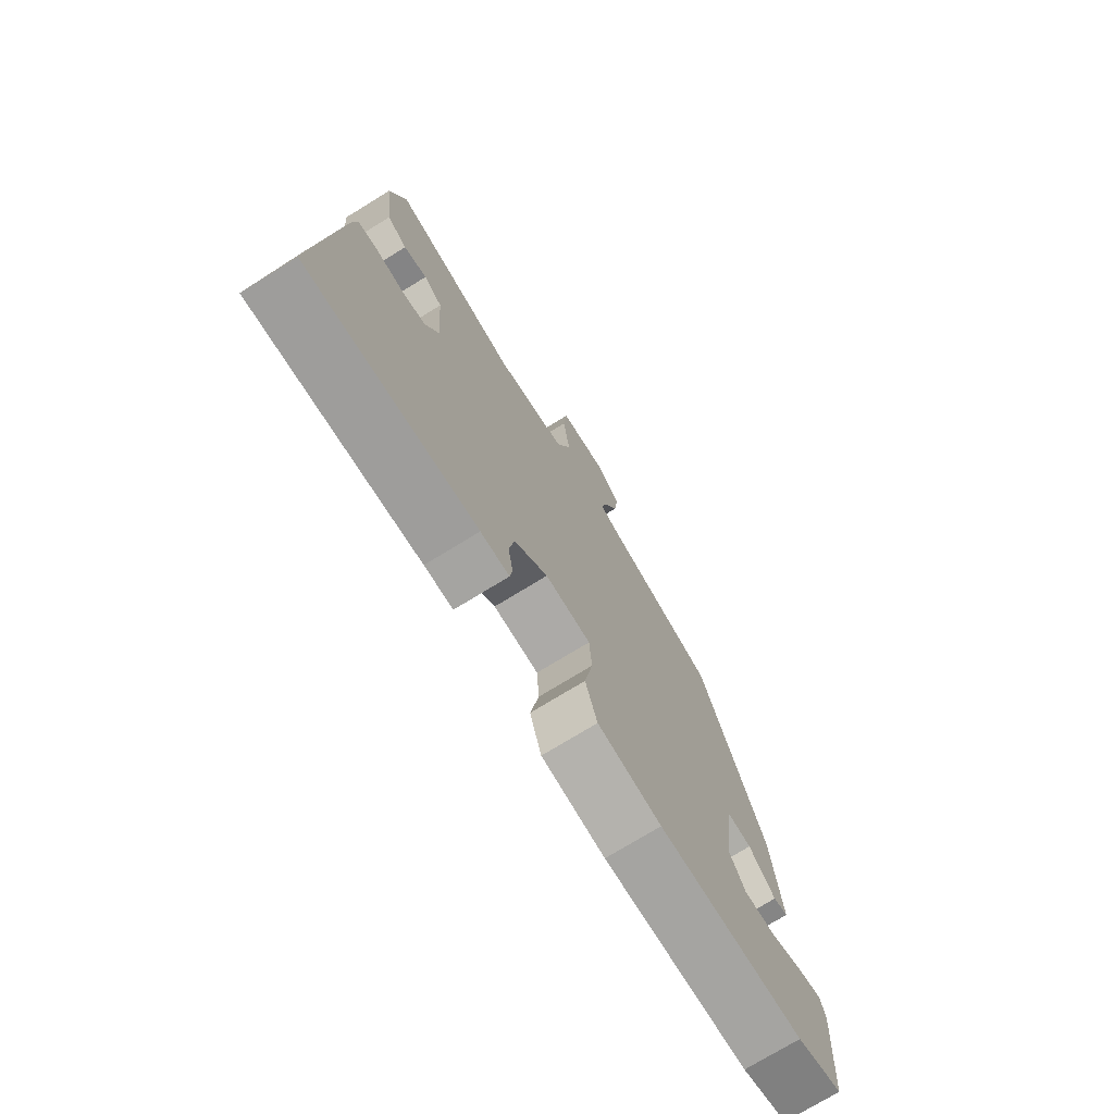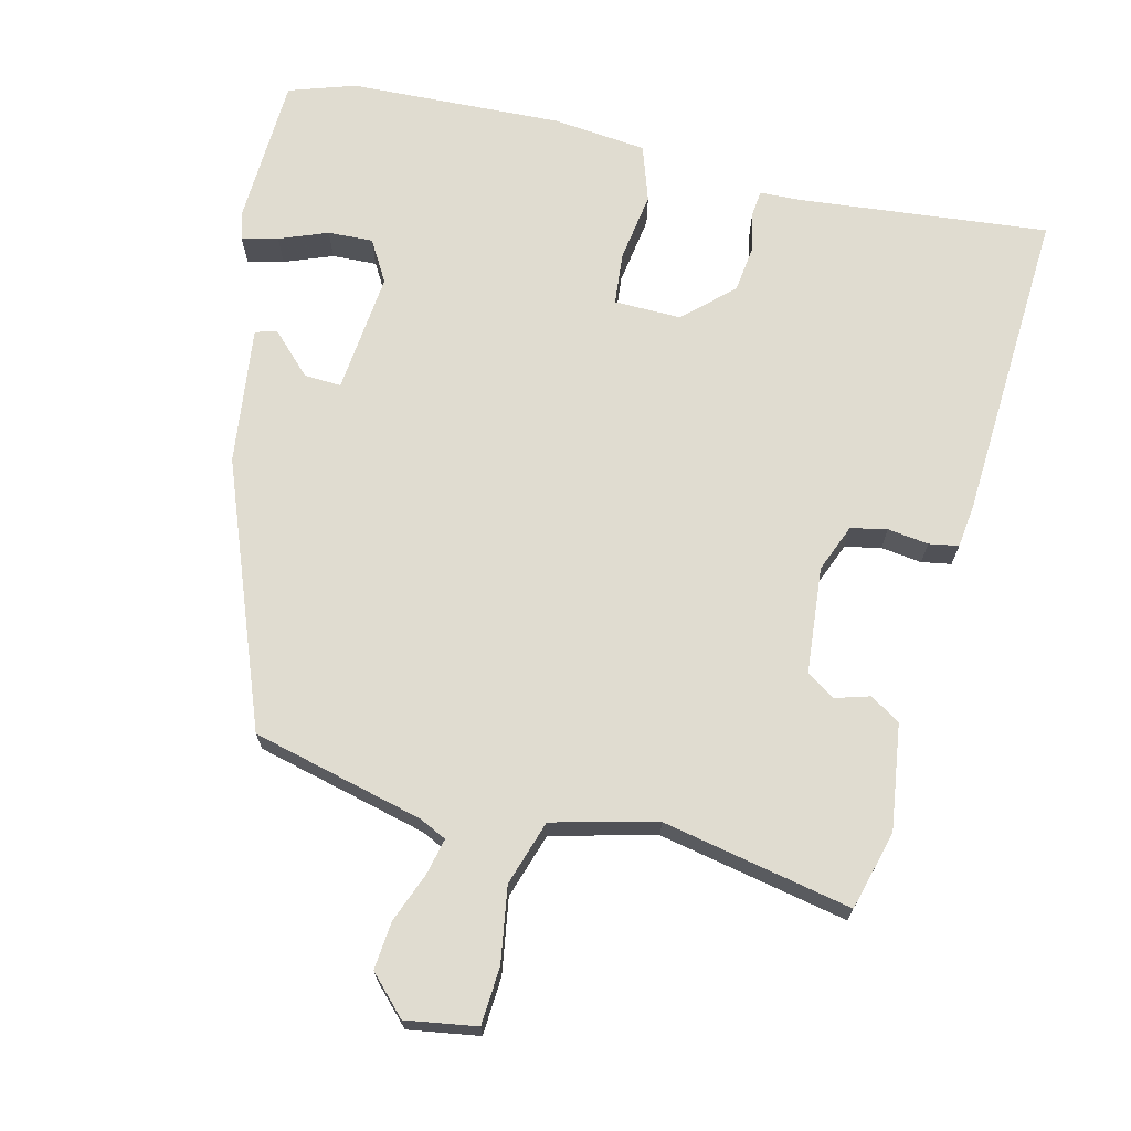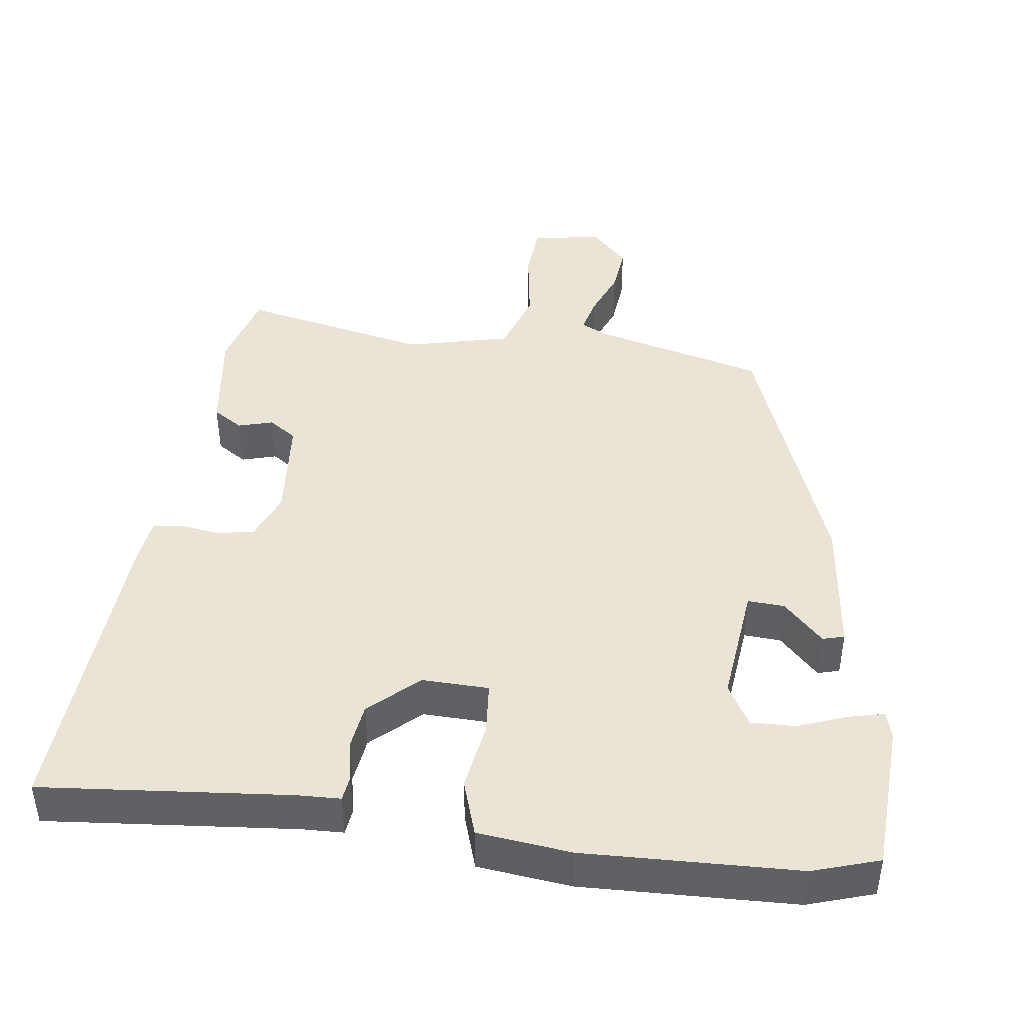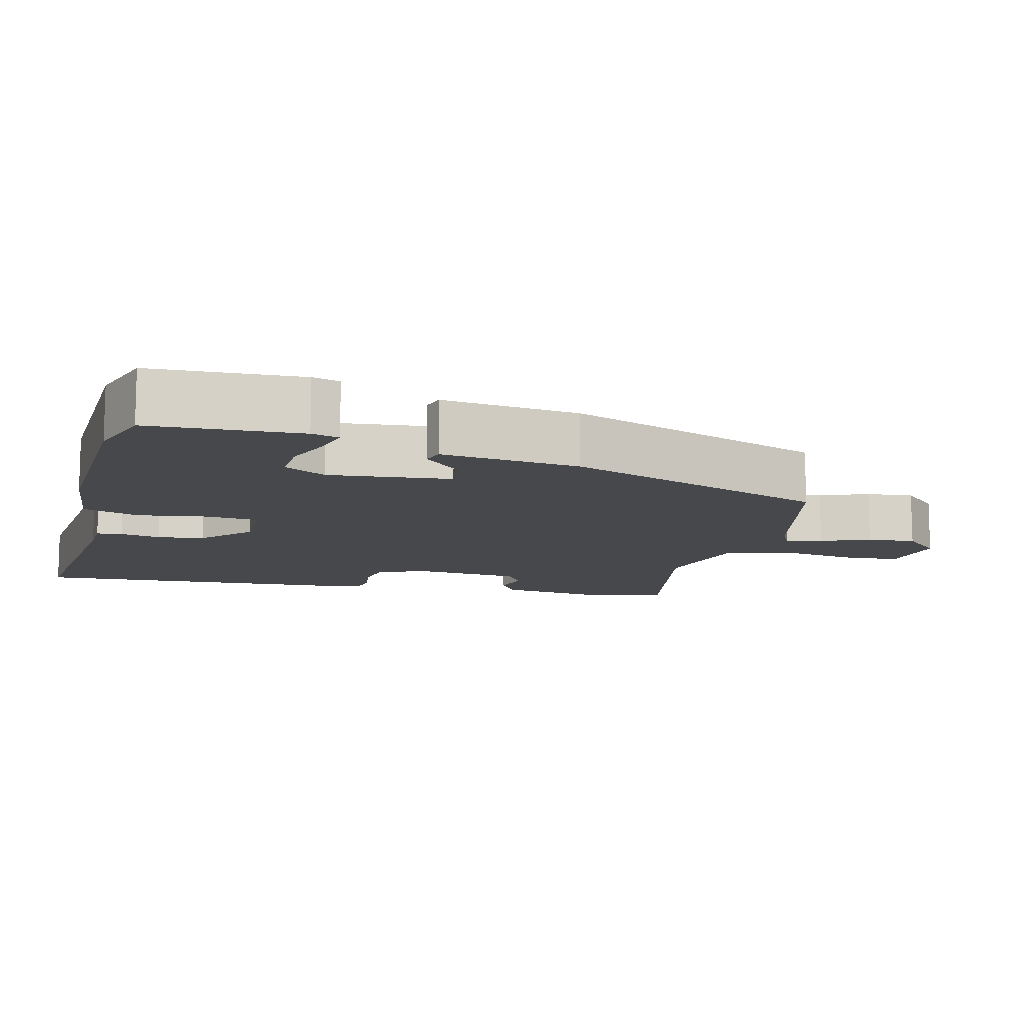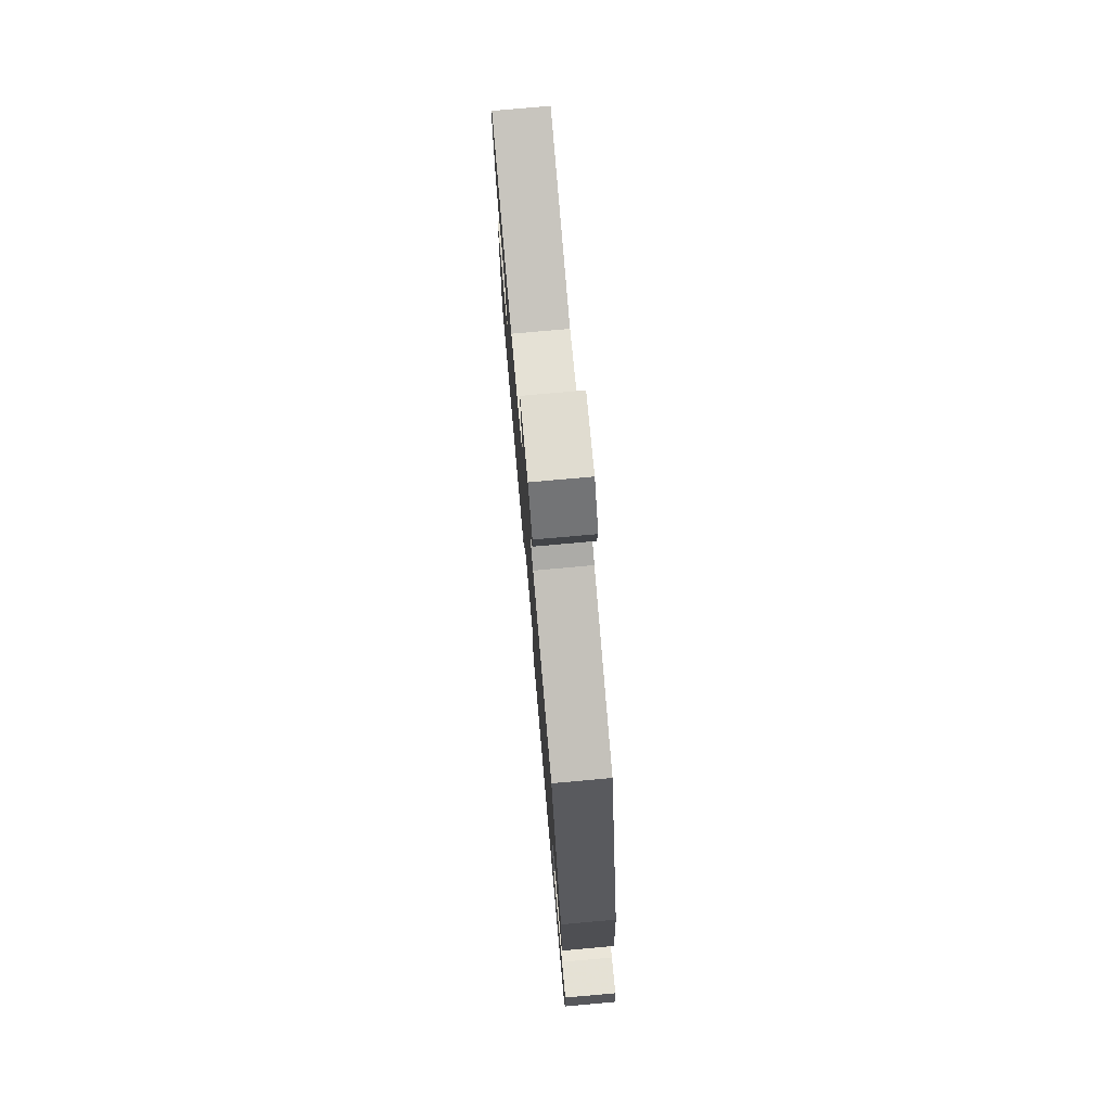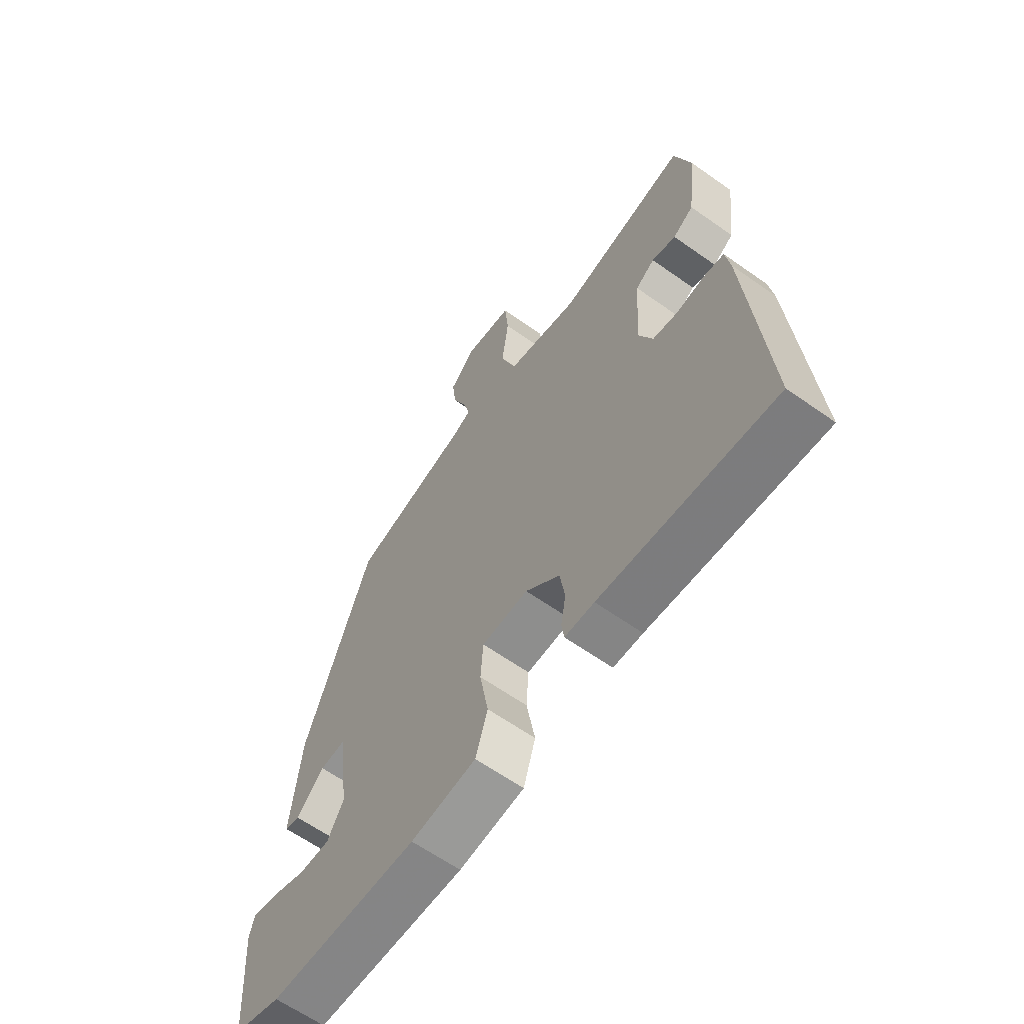
<metadata>
{"format":"obj","ext":"obj","renderer":"f3d","projection":"perspective","resolution":1024,"background":"white","views":[{"elev":-74.1,"azim":121.6,"up":"+Z"},{"elev":69.6,"azim":12.3,"up":"+Y"},{"elev":43.6,"azim":-173.4,"up":"+Y"},{"elev":-11.5,"azim":-105.6,"up":"+Y"},{"elev":77.0,"azim":-95.1,"up":"+Z"},{"elev":-62.7,"azim":54.3,"up":"+Z"}]}
</metadata>
<code>
v -0.332 0.07 0.448
v -0.097 0.07 0.513
v -0.06 0.07 0.532
v -0.073 0.07 0.582
v -0.101 0.07 0.649
v -0.109 0.07 0.715
v -0.06 0.07 0.768
v 0.038 0.07 0.755
v 0.045 0.07 0.676
v 0.031 0.07 0.572
v 0.062 0.07 0.483
v 0.206 0.07 0.451
v 0.465 0.07 0.51
v 0.497 0.07 0.402
v 0.48 0.07 0.255
v 0.439 0.07 0.228
v 0.391 0.07 0.241
v 0.353 0.07 0.214
v 0.343 0.07 0.067
v 0.371 0.07 0.002
v 0.421 0.07 -0.007
v 0.477 0.07 0.002
v 0.518 0.07 -0.004
v 0.527 0.07 -0.063
v 0.562 0.07 -0.498
v 0.218 0.07 -0.472
v 0.16 0.07 -0.471
v 0.155 0.07 -0.436
v 0.165 0.07 -0.38
v 0.155 0.07 -0.316
v 0.087 0.07 -0.256
v -0.005 0.07 -0.26
v -0.01 0.07 -0.332
v 0.007 0.07 -0.428
v -0.017 0.07 -0.506
v -0.146 0.07 -0.523
v -0.44 0.07 -0.518
v -0.532 0.07 -0.49
v -0.546 0.07 -0.283
v -0.536 0.07 -0.245
v -0.486 0.07 -0.256
v -0.419 0.07 -0.28
v -0.357 0.07 -0.281
v -0.325 0.07 -0.223
v -0.346 0.07 -0.056
v -0.397 0.07 -0.06
v -0.451 0.07 -0.117
v -0.481 0.07 -0.109
v -0.462 0.07 0.082
v -0.332 0 0.448
v -0.097 0 0.513
v -0.06 0 0.532
v -0.073 0 0.582
v -0.101 0 0.649
v -0.109 0 0.715
v -0.06 0 0.768
v 0.038 0 0.755
v 0.045 0 0.676
v 0.031 0 0.572
v 0.062 0 0.483
v 0.206 0 0.451
v 0.465 0 0.51
v 0.497 0 0.402
v 0.48 0 0.255
v 0.439 0 0.228
v 0.391 0 0.241
v 0.353 0 0.214
v 0.343 0 0.067
v 0.371 0 0.002
v 0.421 0 -0.007
v 0.477 0 0.002
v 0.518 0 -0.004
v 0.527 0 -0.063
v 0.562 0 -0.498
v 0.218 0 -0.472
v 0.16 0 -0.471
v 0.155 0 -0.436
v 0.165 0 -0.38
v 0.155 0 -0.316
v 0.087 0 -0.256
v -0.005 0 -0.26
v -0.01 0 -0.332
v 0.007 0 -0.428
v -0.017 0 -0.506
v -0.146 0 -0.523
v -0.44 0 -0.518
v -0.532 0 -0.49
v -0.546 0 -0.283
v -0.536 0 -0.245
v -0.486 0 -0.256
v -0.419 0 -0.28
v -0.357 0 -0.281
v -0.325 0 -0.223
v -0.346 0 -0.056
v -0.397 0 -0.06
v -0.451 0 -0.117
v -0.481 0 -0.109
v -0.462 0 0.082
f 49 1 2
f 48 49 2
f 47 48 2
f 46 47 2
f 45 46 2 3
f 44 45 3
f 40 41 42
f 39 40 42
f 38 39 42
f 37 38 42
f 36 37 42
f 35 36 42
f 35 42 43
f 34 35 43
f 33 34 43
f 32 33 43 44
f 26 27 28 29
f 26 29 30
f 25 26 30
f 24 25 30
f 23 24 30
f 22 23 30
f 21 22 30
f 20 21 30 31
f 15 16 17
f 14 15 17
f 13 14 17
f 12 13 17
f 11 12 17 18
f 8 9 10
f 7 8 10
f 6 7 10
f 5 6 10
f 4 5 10
f 3 4 10 11
f 44 3 11
f 32 44 11
f 31 32 11
f 20 31 11
f 19 20 11
f 11 18 19
f 51 50 98
f 51 98 97
f 51 97 96
f 51 96 95
f 52 51 95 94
f 52 94 93
f 91 90 89
f 91 89 88
f 91 88 87
f 91 87 86
f 91 86 85
f 91 85 84
f 92 91 84
f 92 84 83
f 92 83 82
f 93 92 82 81
f 78 77 76 75
f 79 78 75
f 79 75 74
f 79 74 73
f 79 73 72
f 79 72 71
f 79 71 70
f 80 79 70 69
f 66 65 64
f 66 64 63
f 66 63 62
f 66 62 61
f 67 66 61 60
f 59 58 57
f 59 57 56
f 59 56 55
f 59 55 54
f 59 54 53
f 60 59 53 52
f 60 52 93
f 60 93 81
f 60 81 80
f 60 80 69
f 60 69 68
f 68 67 60
f 1 50 51 2
f 2 51 52 3
f 3 52 53 4
f 4 53 54 5
f 5 54 55 6
f 6 55 56 7
f 7 56 57 8
f 8 57 58 9
f 9 58 59 10
f 10 59 60 11
f 11 60 61 12
f 12 61 62 13
f 13 62 63 14
f 14 63 64 15
f 15 64 65 16
f 16 65 66 17
f 17 66 67 18
f 18 67 68 19
f 19 68 69 20
f 20 69 70 21
f 21 70 71 22
f 22 71 72 23
f 23 72 73 24
f 24 73 74 25
f 25 74 75 26
f 26 75 76 27
f 27 76 77 28
f 28 77 78 29
f 29 78 79 30
f 30 79 80 31
f 31 80 81 32
f 32 81 82 33
f 33 82 83 34
f 34 83 84 35
f 35 84 85 36
f 36 85 86 37
f 37 86 87 38
f 38 87 88 39
f 39 88 89 40
f 40 89 90 41
f 41 90 91 42
f 42 91 92 43
f 43 92 93 44
f 44 93 94 45
f 45 94 95 46
f 46 95 96 47
f 47 96 97 48
f 48 97 98 49
f 49 98 50 1

</code>
